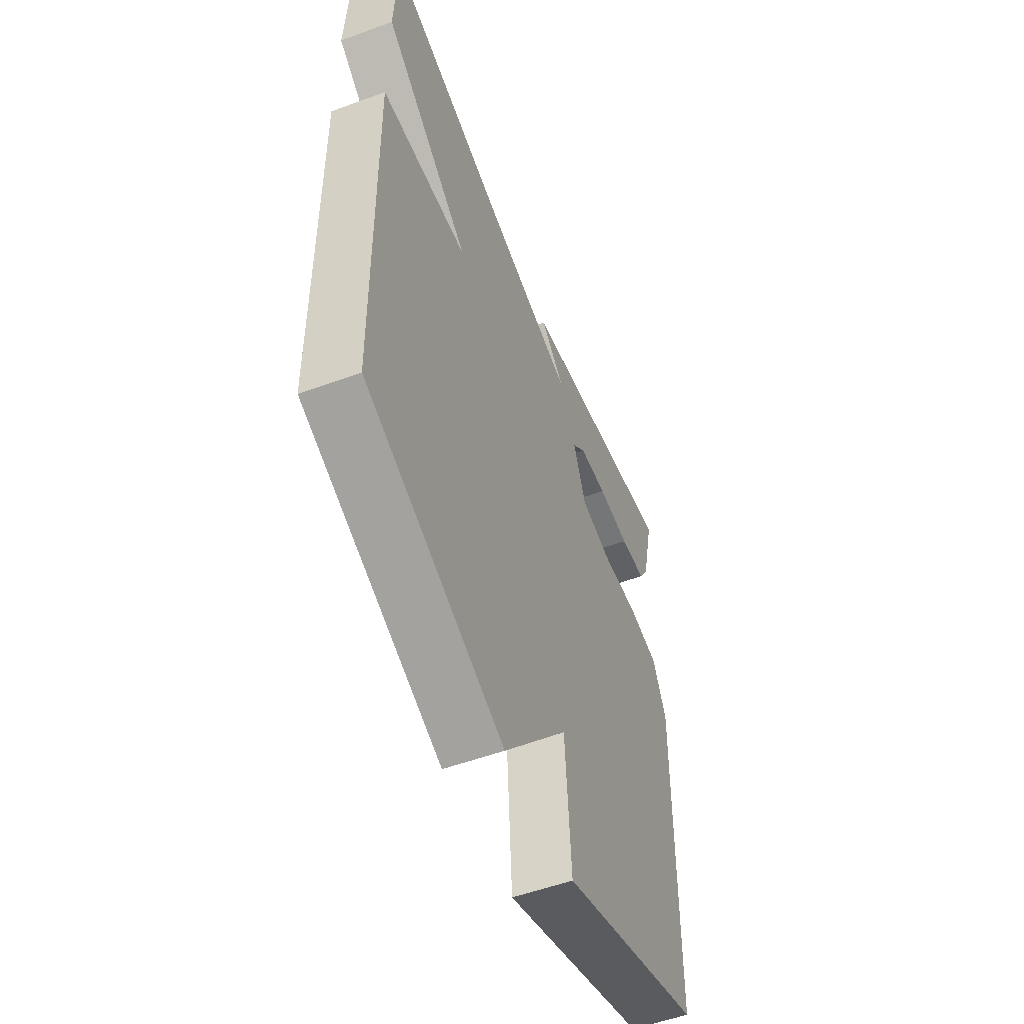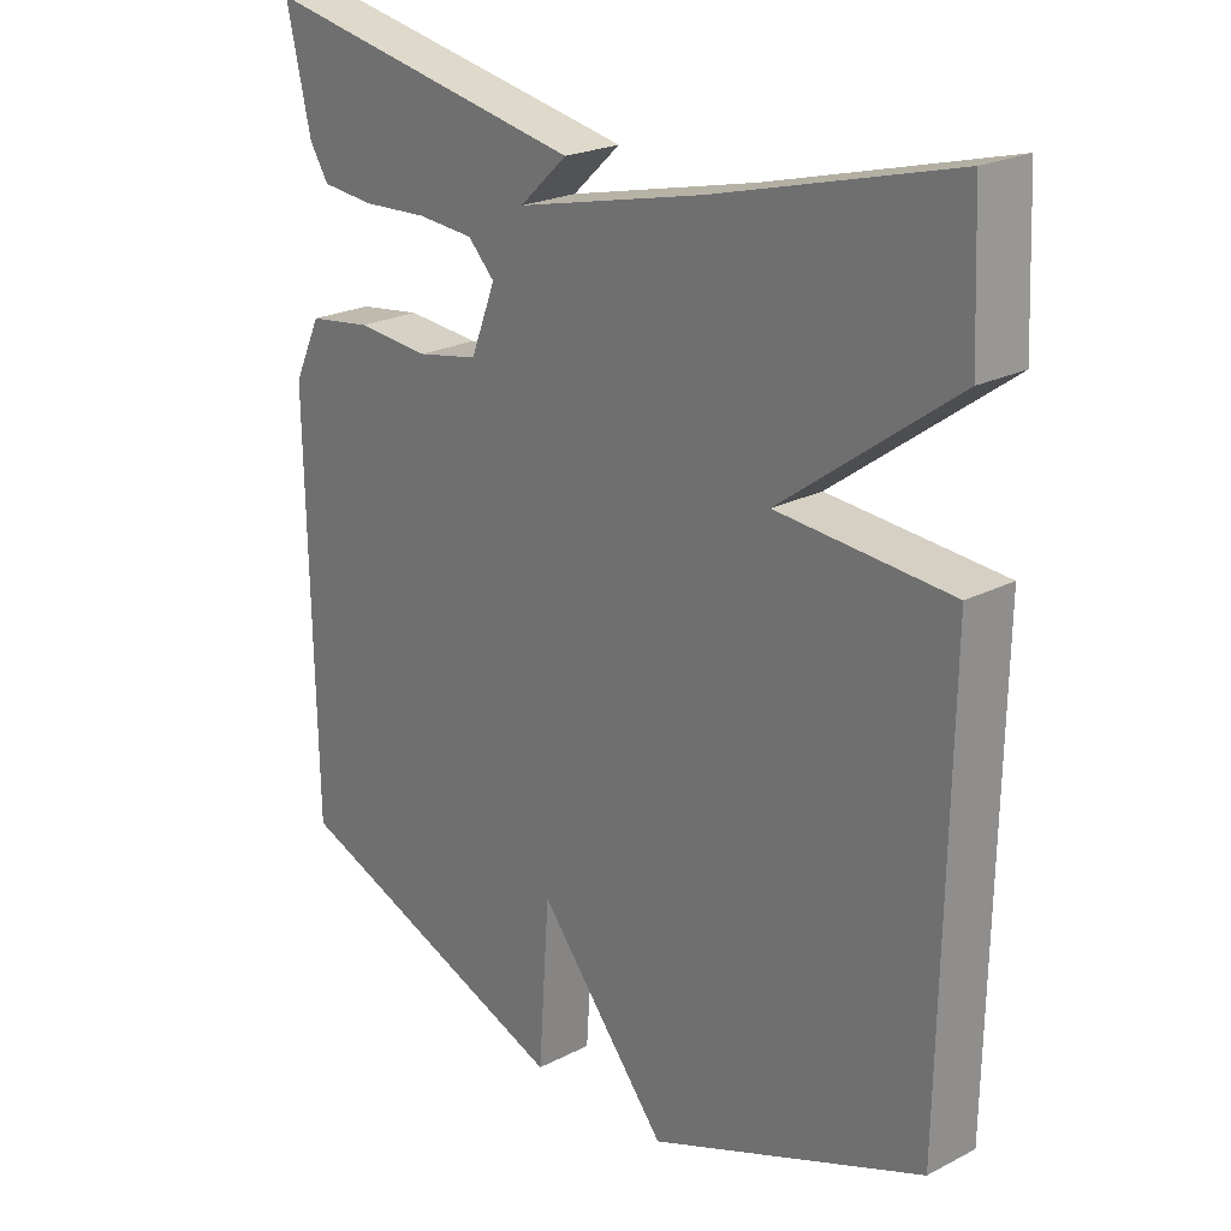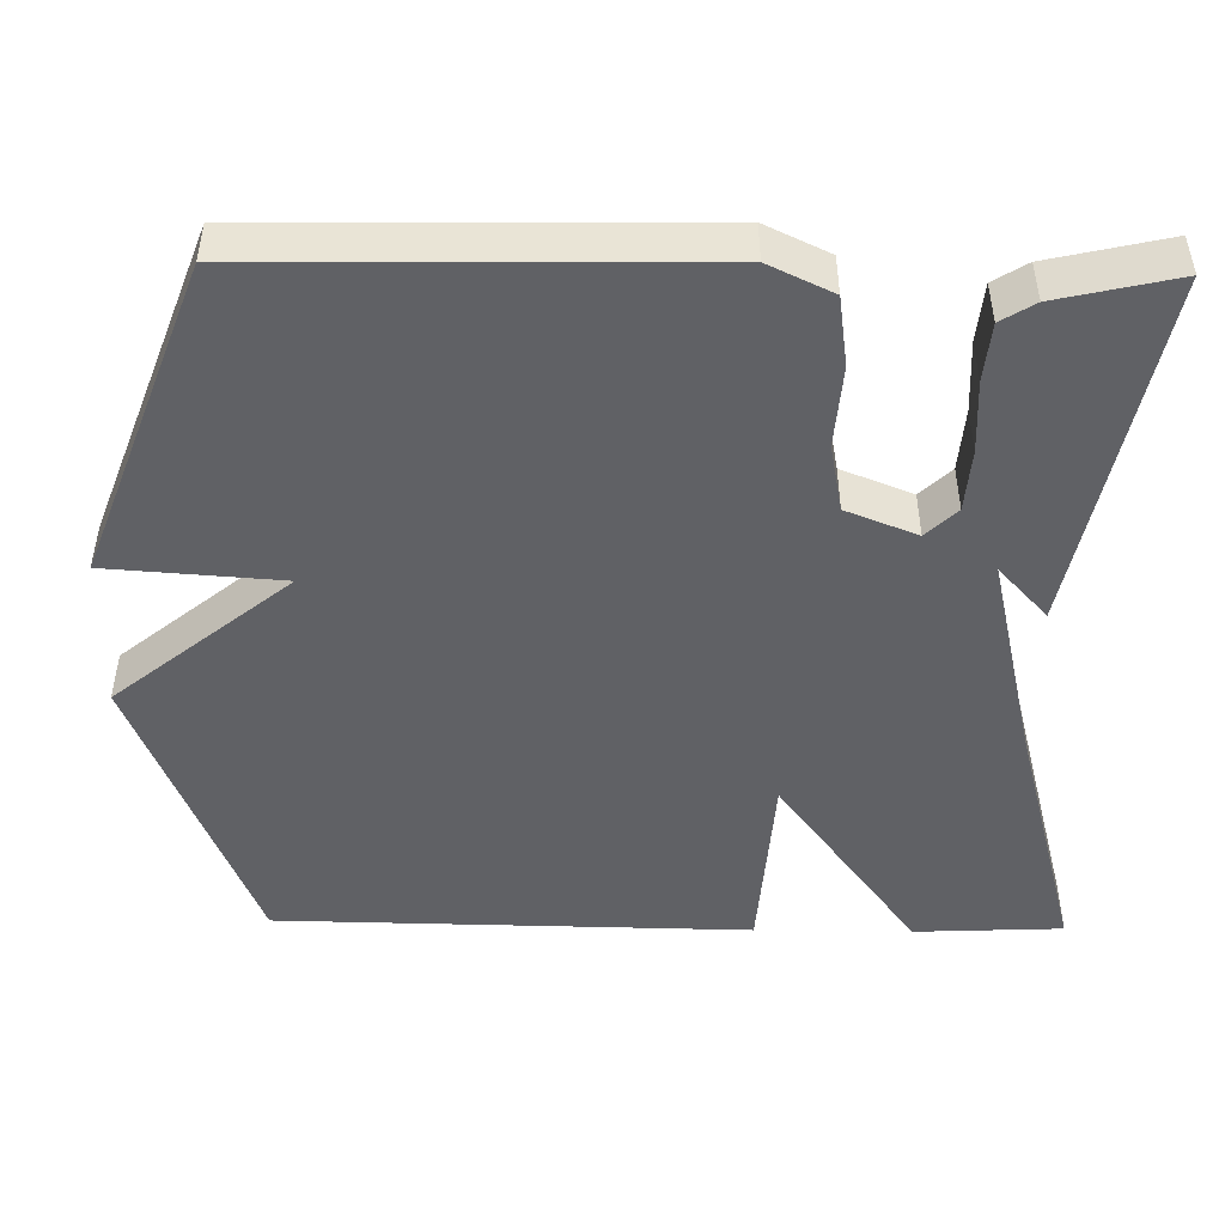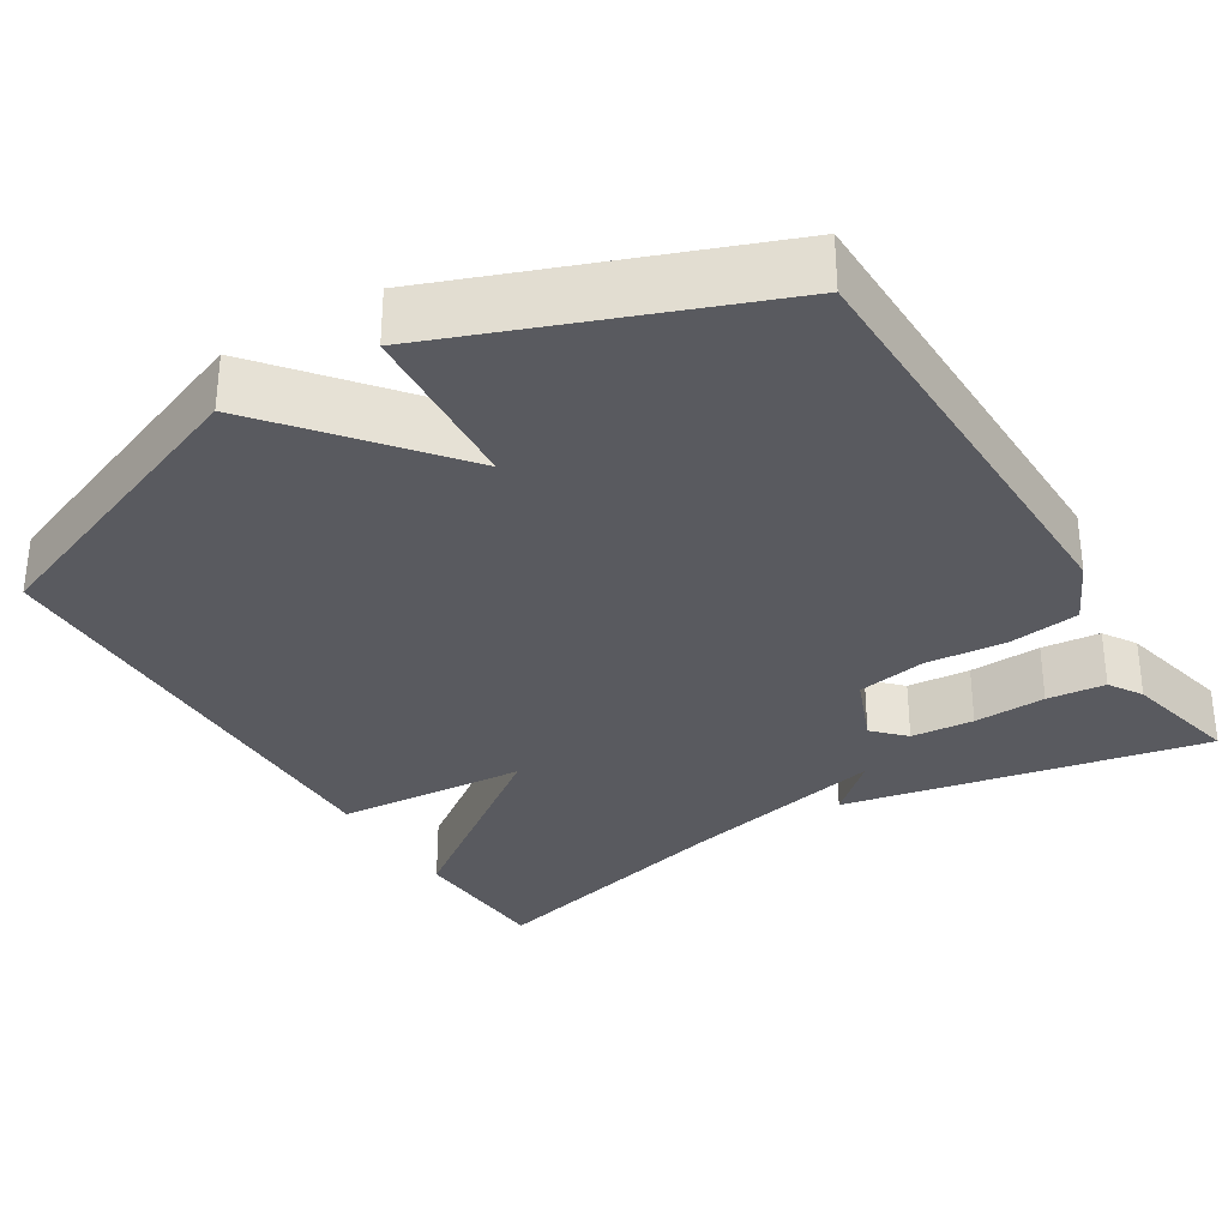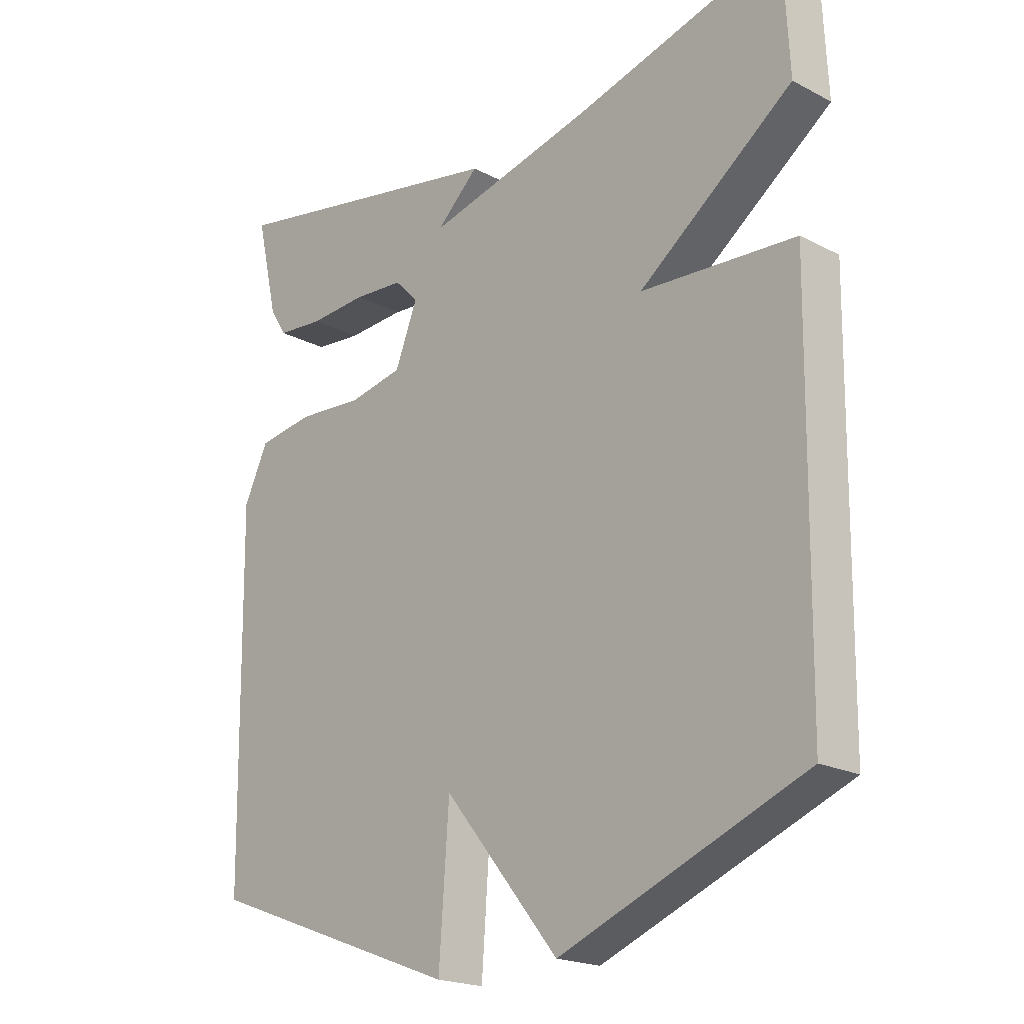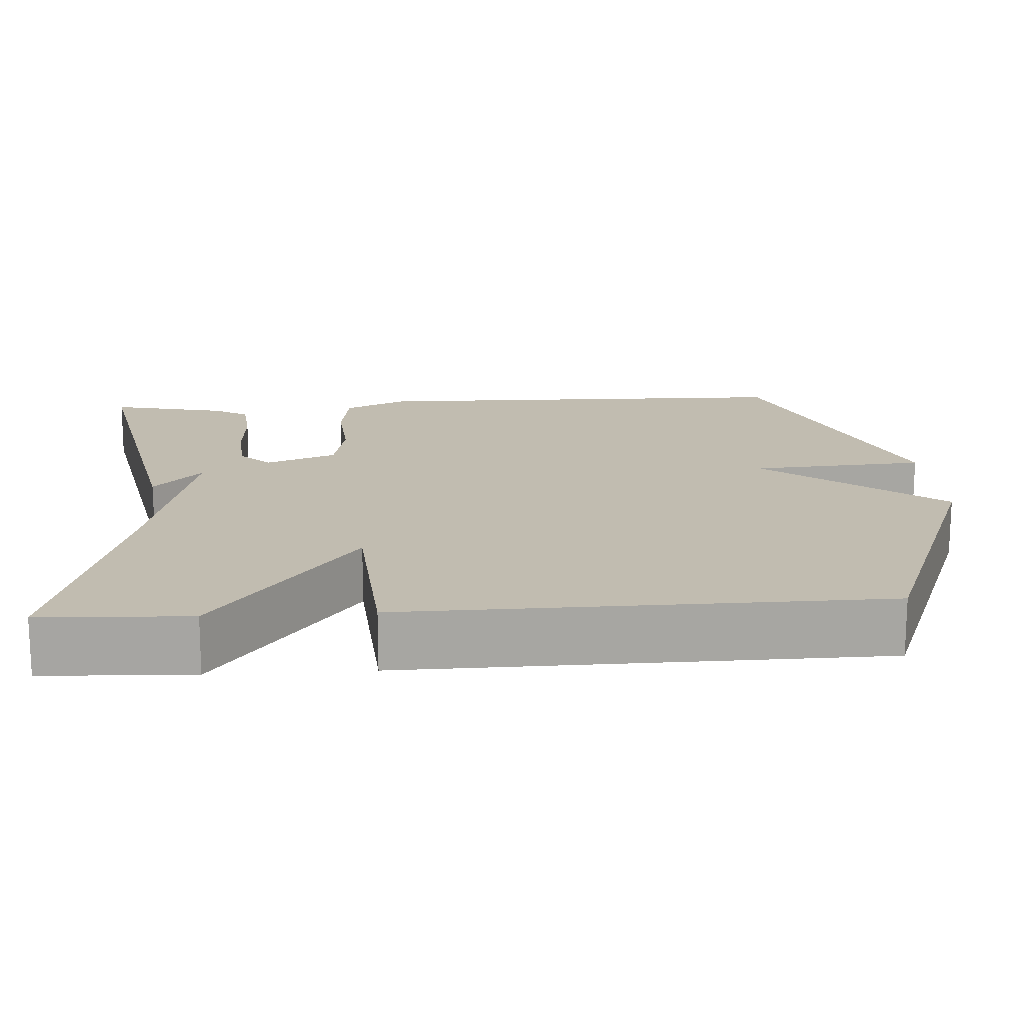
<metadata>
{"format":"obj","ext":"obj","renderer":"f3d","projection":"perspective","resolution":1024,"background":"white","views":[{"elev":-54.0,"azim":111.3,"up":"+Z"},{"elev":22.9,"azim":48.8,"up":"+Z"},{"elev":-47.4,"azim":-90.9,"up":"+Y"},{"elev":-31.9,"azim":-148.7,"up":"+Y"},{"elev":-20.4,"azim":46.6,"up":"+Z"},{"elev":16.4,"azim":86.2,"up":"+Y"}]}
</metadata>
<code>
v -0.5 0.07 -0.5
v -0.509 0.07 0.063
v -0.47 0.07 0.145
v -0.38 0.07 0.158
v -0.275 0.07 0.15
v -0.187 0.07 0.167
v -0.151 0.07 0.258
v -0.189 0.07 0.297
v -0.27 0.07 0.303
v -0.363 0.07 0.298
v -0.438 0.07 0.305
v -0.465 0.07 0.348
v -0.5 0.07 0.5
v -0.035 0.07 0.41
v -0.103 0.07 0.347
v 0.165 0.07 0.41
v 0.5 0.07 0.5
v 0.509 0.07 0.309
v 0.262 0.07 0.126
v 0.509 0.07 0.109
v 0.5 0.07 -0.5
v 0.11 0.07 -0.654
v -0.074 0.07 -0.43
v -0.09 0.07 -0.654
v -0.5 0 -0.5
v -0.509 0 0.063
v -0.47 0 0.145
v -0.38 0 0.158
v -0.275 0 0.15
v -0.187 0 0.167
v -0.151 0 0.258
v -0.189 0 0.297
v -0.27 0 0.303
v -0.363 0 0.298
v -0.438 0 0.305
v -0.465 0 0.348
v -0.5 0 0.5
v -0.035 0 0.41
v -0.103 0 0.347
v 0.165 0 0.41
v 0.5 0 0.5
v 0.509 0 0.309
v 0.262 0 0.126
v 0.509 0 0.109
v 0.5 0 -0.5
v 0.11 0 -0.654
v -0.074 0 -0.43
v -0.09 0 -0.654
f 3 4 5
f 2 3 5
f 1 2 5
f 24 1 5
f 23 24 5
f 22 23 5
f 21 22 5
f 20 21 5
f 19 20 5
f 16 17 18 19
f 15 16 19
f 13 14 15
f 12 13 15
f 11 12 15
f 10 11 15
f 9 10 15
f 8 9 15
f 7 8 15 19
f 6 7 19
f 5 6 19
f 29 28 27
f 29 27 26
f 29 26 25
f 29 25 48
f 29 48 47
f 29 47 46
f 29 46 45
f 29 45 44
f 29 44 43
f 43 42 41 40
f 43 40 39
f 39 38 37
f 39 37 36
f 39 36 35
f 39 35 34
f 39 34 33
f 39 33 32
f 43 39 32 31
f 43 31 30
f 43 30 29
f 1 25 26 2
f 2 26 27 3
f 3 27 28 4
f 4 28 29 5
f 5 29 30 6
f 6 30 31 7
f 7 31 32 8
f 8 32 33 9
f 9 33 34 10
f 10 34 35 11
f 11 35 36 12
f 12 36 37 13
f 13 37 38 14
f 14 38 39 15
f 15 39 40 16
f 16 40 41 17
f 17 41 42 18
f 18 42 43 19
f 19 43 44 20
f 20 44 45 21
f 21 45 46 22
f 22 46 47 23
f 23 47 48 24
f 24 48 25 1

</code>
